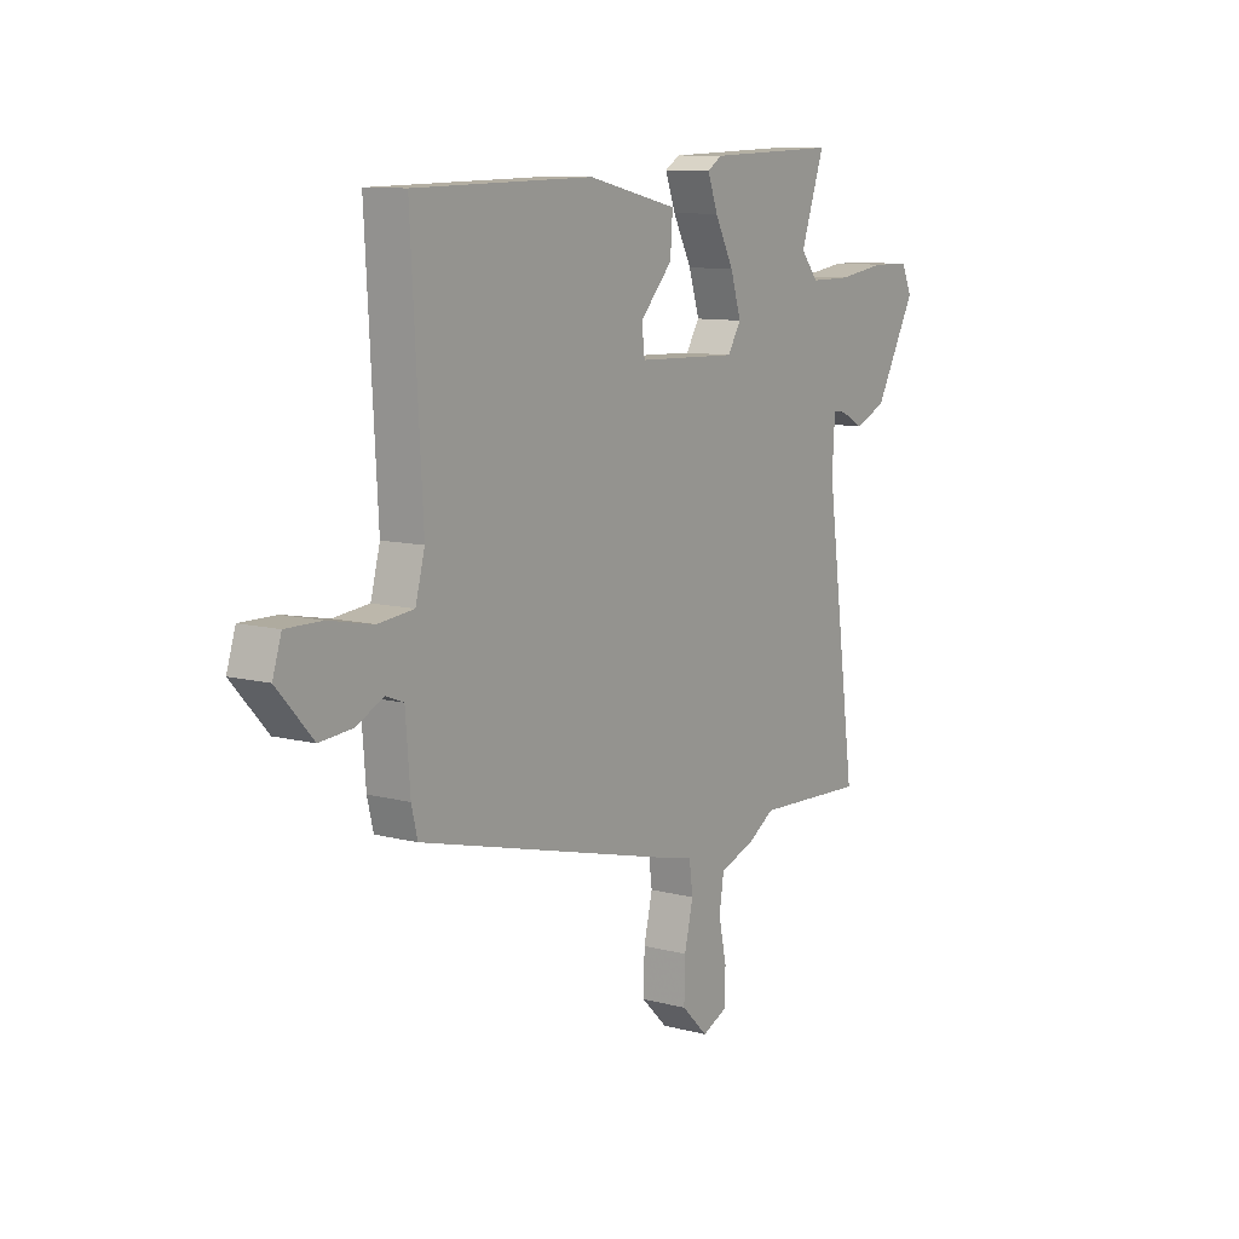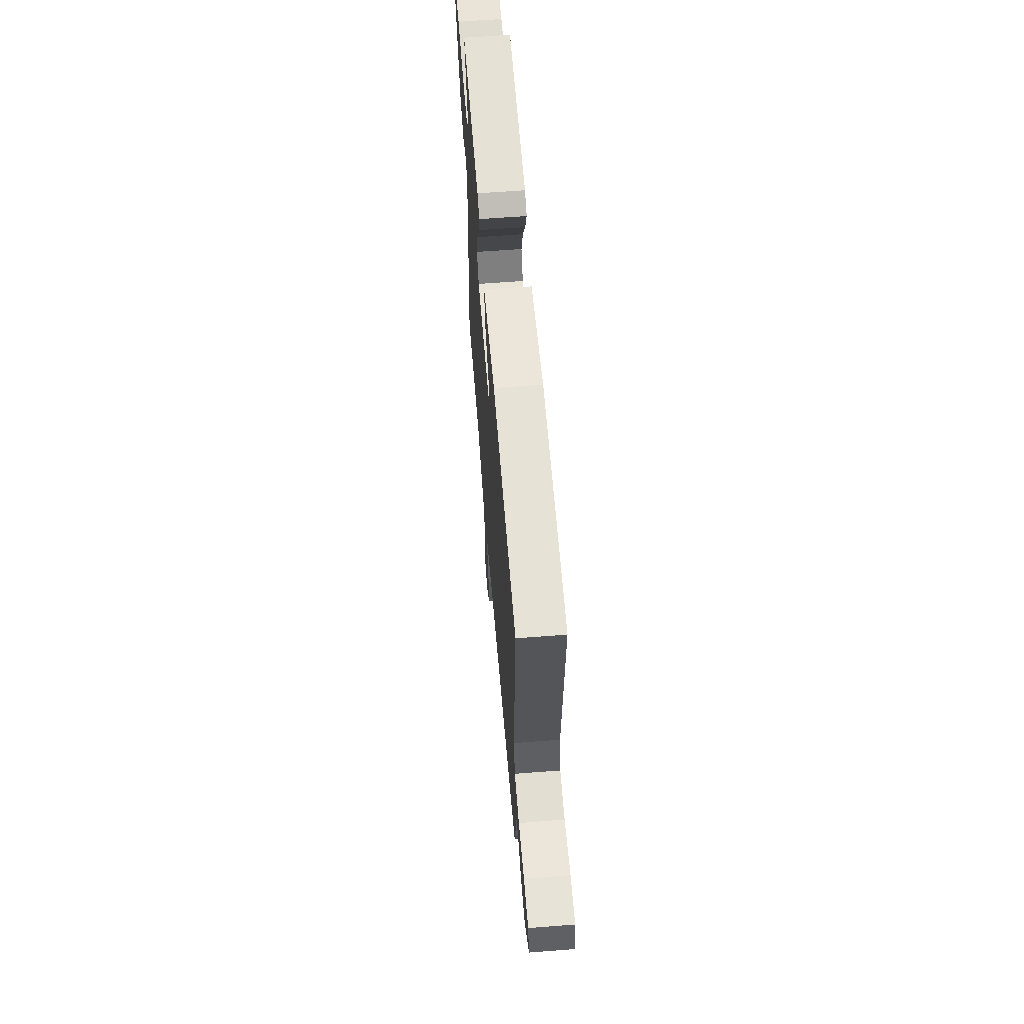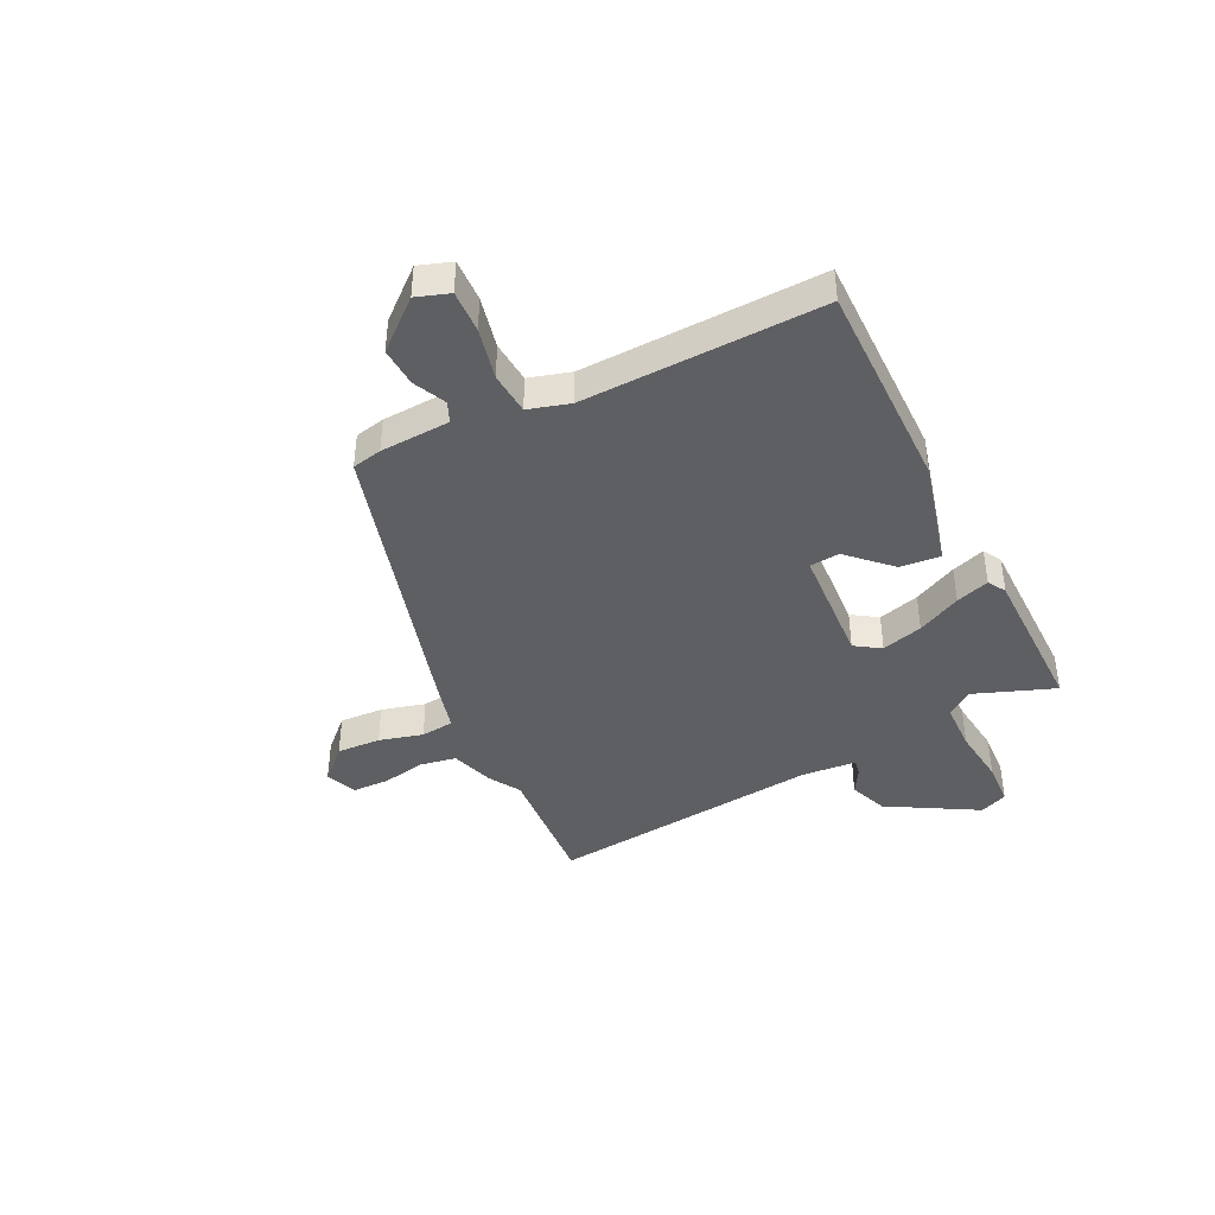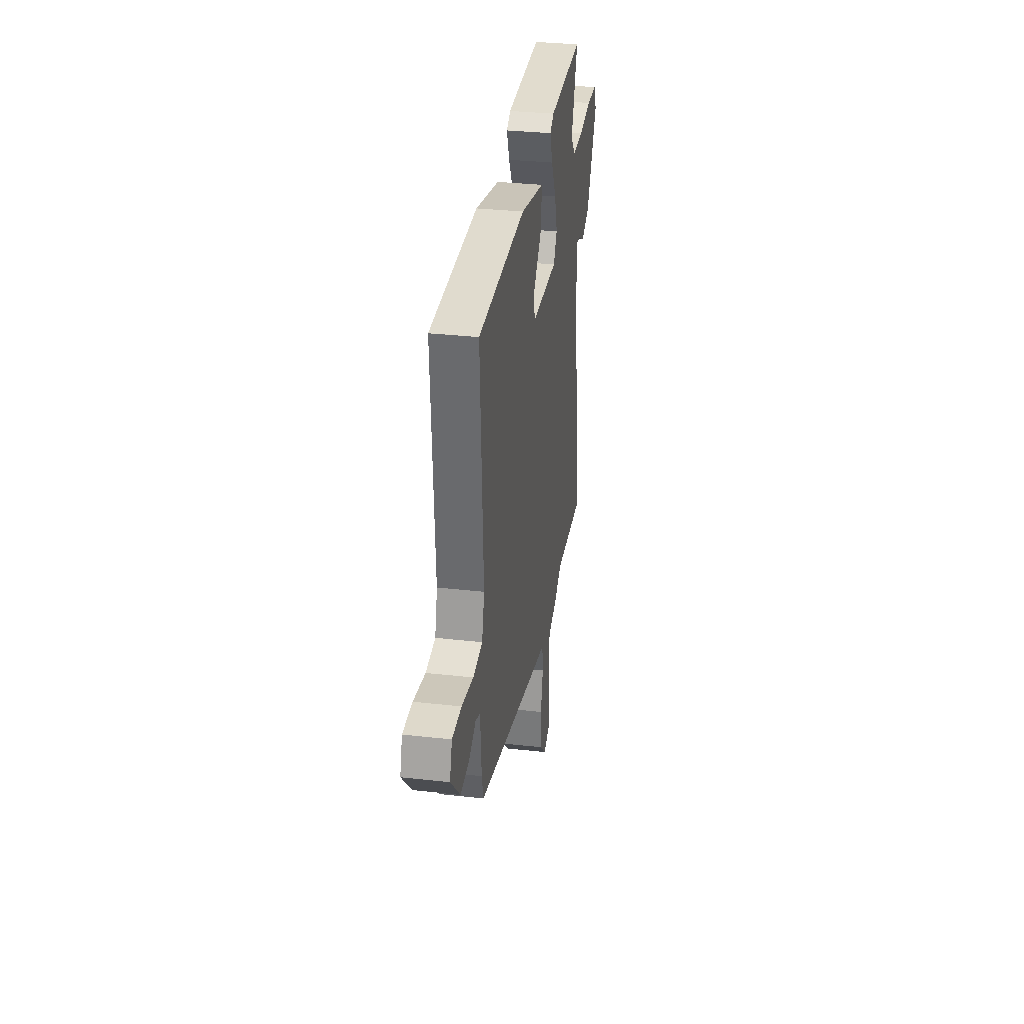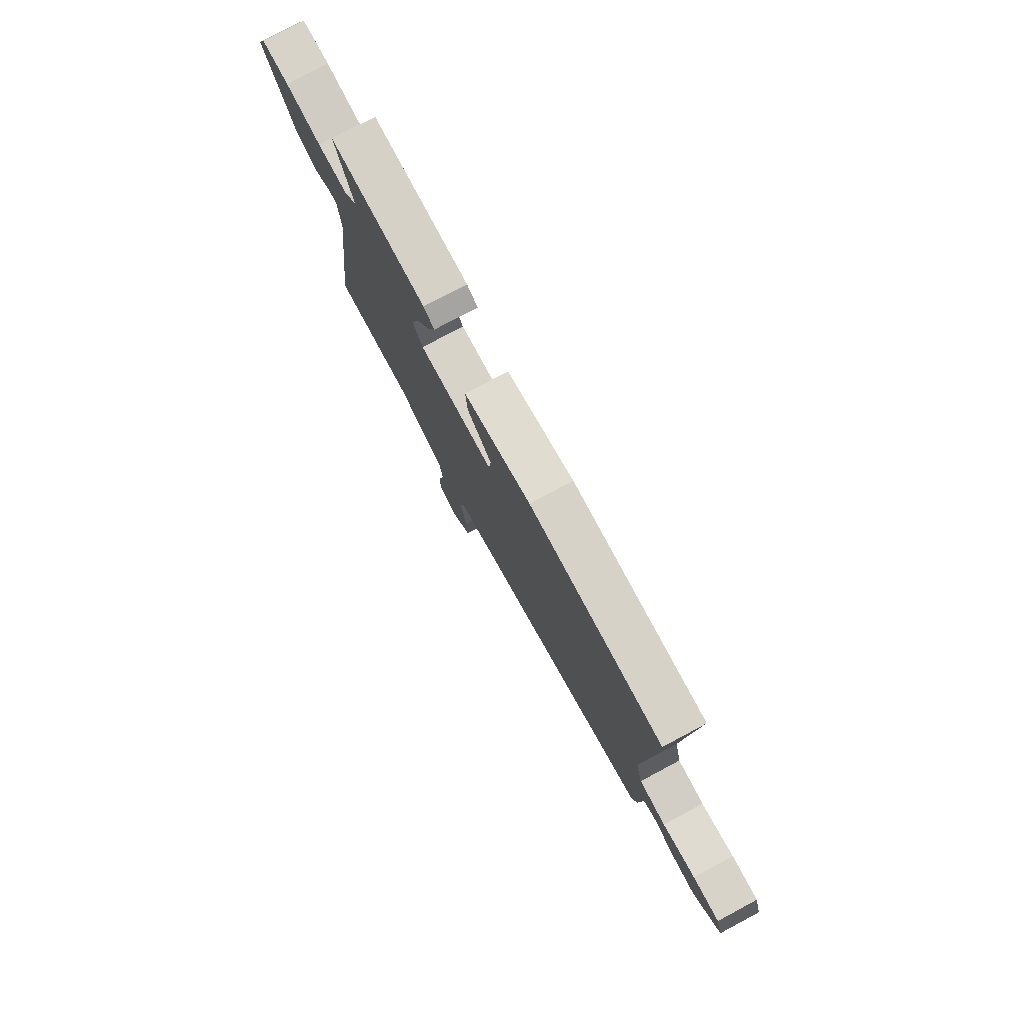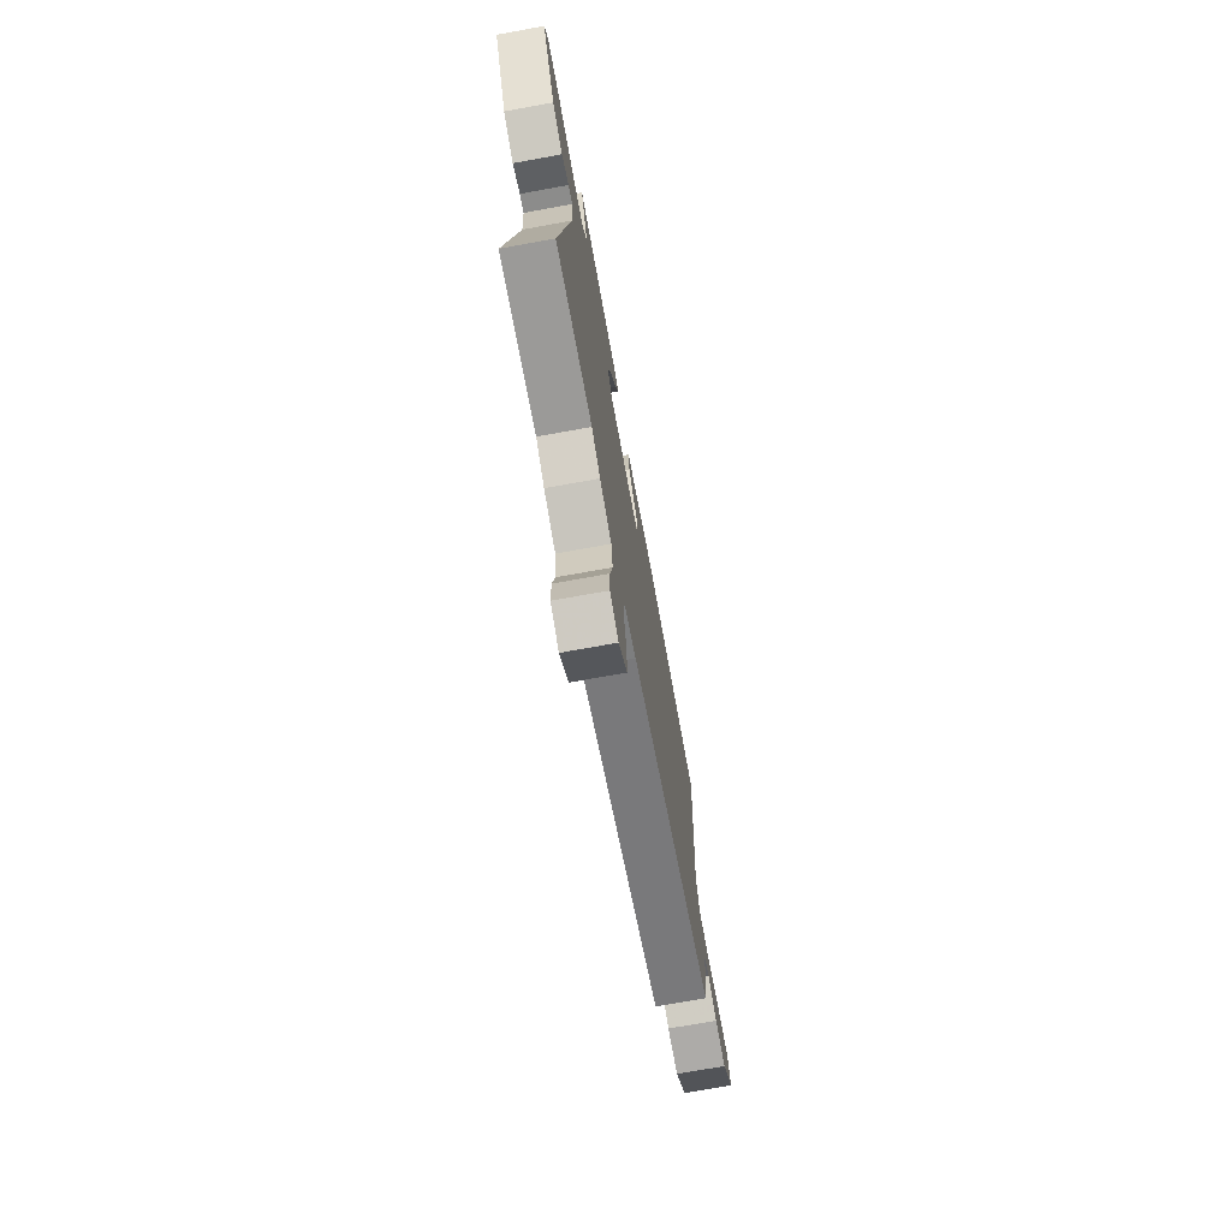
<metadata>
{"format":"obj","ext":"obj","renderer":"f3d","projection":"perspective","resolution":1024,"background":"white","views":[{"elev":10.1,"azim":-56.2,"up":"+Z"},{"elev":62.3,"azim":-94.5,"up":"+Z"},{"elev":-41.4,"azim":-65.2,"up":"+Y"},{"elev":32.4,"azim":-81.0,"up":"+Z"},{"elev":77.7,"azim":-118.1,"up":"+Z"},{"elev":-71.9,"azim":100.3,"up":"+Z"}]}
</metadata>
<code>
v 0.616 0.07 -0.505
v 0.376 0.07 -0.494
v 0.319 0.07 -0.53
v 0.242 0.07 -0.557
v 0.232 0.07 -0.623
v 0.249 0.07 -0.702
v 0.249 0.07 -0.768
v 0.193 0.07 -0.793
v 0.136 0.07 -0.737
v 0.138 0.07 -0.657
v 0.157 0.07 -0.577
v 0.149 0.07 -0.517
v 0.071 0.07 -0.499
v -0.481 0.07 -0.357
v -0.494 0.07 -0.303
v -0.504 0.07 -0.176
v -0.542 0.07 -0.161
v -0.6 0.07 -0.19
v -0.671 0.07 -0.196
v -0.748 0.07 -0.111
v -0.729 0.07 -0.051
v -0.652 0.07 -0.052
v -0.557 0.07 -0.071
v -0.48 0.07 -0.063
v -0.46 0.07 0.013
v -0.484 0.07 0.445
v -0.097 0.07 0.452
v 0.098 0.07 0.408
v 0.093 0.07 0.335
v 0.023 0.07 0.259
v 0.029 0.07 0.205
v 0.247 0.07 0.197
v 0.276 0.07 0.244
v 0.253 0.07 0.318
v 0.212 0.07 0.396
v 0.19 0.07 0.456
v 0.222 0.07 0.476
v 0.505 0.07 0.485
v 0.454 0.07 0.337
v 0.491 0.07 0.291
v 0.58 0.07 0.291
v 0.685 0.07 0.306
v 0.766 0.07 0.304
v 0.789 0.07 0.254
v 0.7 0.07 0.09
v 0.631 0.07 0.061
v 0.583 0.07 0.087
v 0.555 0.07 0.091
v 0.549 0.07 -0.009
v 0.616 0 -0.505
v 0.376 0 -0.494
v 0.319 0 -0.53
v 0.242 0 -0.557
v 0.232 0 -0.623
v 0.249 0 -0.702
v 0.249 0 -0.768
v 0.193 0 -0.793
v 0.136 0 -0.737
v 0.138 0 -0.657
v 0.157 0 -0.577
v 0.149 0 -0.517
v 0.071 0 -0.499
v -0.481 0 -0.357
v -0.494 0 -0.303
v -0.504 0 -0.176
v -0.542 0 -0.161
v -0.6 0 -0.19
v -0.671 0 -0.196
v -0.748 0 -0.111
v -0.729 0 -0.051
v -0.652 0 -0.052
v -0.557 0 -0.071
v -0.48 0 -0.063
v -0.46 0 0.013
v -0.484 0 0.445
v -0.097 0 0.452
v 0.098 0 0.408
v 0.093 0 0.335
v 0.023 0 0.259
v 0.029 0 0.205
v 0.247 0 0.197
v 0.276 0 0.244
v 0.253 0 0.318
v 0.212 0 0.396
v 0.19 0 0.456
v 0.222 0 0.476
v 0.505 0 0.485
v 0.454 0 0.337
v 0.491 0 0.291
v 0.58 0 0.291
v 0.685 0 0.306
v 0.766 0 0.304
v 0.789 0 0.254
v 0.7 0 0.09
v 0.631 0 0.061
v 0.583 0 0.087
v 0.555 0 0.091
v 0.549 0 -0.009
f 45 46 47
f 44 45 47
f 43 44 47
f 42 43 47
f 41 42 47
f 40 41 47 48
f 39 40 48 49
f 37 38 39
f 36 37 39
f 35 36 39
f 34 35 39
f 39 49 1
f 34 39 1
f 33 34 1
f 28 29 30
f 27 28 30
f 26 27 30
f 25 26 30
f 24 25 30 31
f 21 22 23
f 20 21 23
f 19 20 23
f 18 19 23
f 17 18 23
f 16 17 23 24
f 24 31 32
f 16 24 32
f 15 16 32
f 14 15 32
f 13 14 32
f 12 13 32
f 9 10 11
f 8 9 11
f 7 8 11
f 6 7 11
f 5 6 11
f 12 32 33
f 11 12 33
f 5 11 33
f 4 5 33
f 33 1 2
f 2 3 4 33
f 96 95 94
f 96 94 93
f 96 93 92
f 96 92 91
f 96 91 90
f 97 96 90 89
f 98 97 89 88
f 88 87 86
f 88 86 85
f 88 85 84
f 88 84 83
f 50 98 88
f 50 88 83
f 50 83 82
f 79 78 77
f 79 77 76
f 79 76 75
f 79 75 74
f 80 79 74 73
f 72 71 70
f 72 70 69
f 72 69 68
f 72 68 67
f 72 67 66
f 73 72 66 65
f 81 80 73
f 81 73 65
f 81 65 64
f 81 64 63
f 81 63 62
f 81 62 61
f 60 59 58
f 60 58 57
f 60 57 56
f 60 56 55
f 60 55 54
f 82 81 61
f 82 61 60
f 82 60 54
f 82 54 53
f 51 50 82
f 82 53 52 51
f 1 50 51 2
f 2 51 52 3
f 3 52 53 4
f 4 53 54 5
f 5 54 55 6
f 6 55 56 7
f 7 56 57 8
f 8 57 58 9
f 9 58 59 10
f 10 59 60 11
f 11 60 61 12
f 12 61 62 13
f 13 62 63 14
f 14 63 64 15
f 15 64 65 16
f 16 65 66 17
f 17 66 67 18
f 18 67 68 19
f 19 68 69 20
f 20 69 70 21
f 21 70 71 22
f 22 71 72 23
f 23 72 73 24
f 24 73 74 25
f 25 74 75 26
f 26 75 76 27
f 27 76 77 28
f 28 77 78 29
f 29 78 79 30
f 30 79 80 31
f 31 80 81 32
f 32 81 82 33
f 33 82 83 34
f 34 83 84 35
f 35 84 85 36
f 36 85 86 37
f 37 86 87 38
f 38 87 88 39
f 39 88 89 40
f 40 89 90 41
f 41 90 91 42
f 42 91 92 43
f 43 92 93 44
f 44 93 94 45
f 45 94 95 46
f 46 95 96 47
f 47 96 97 48
f 48 97 98 49
f 49 98 50 1

</code>
